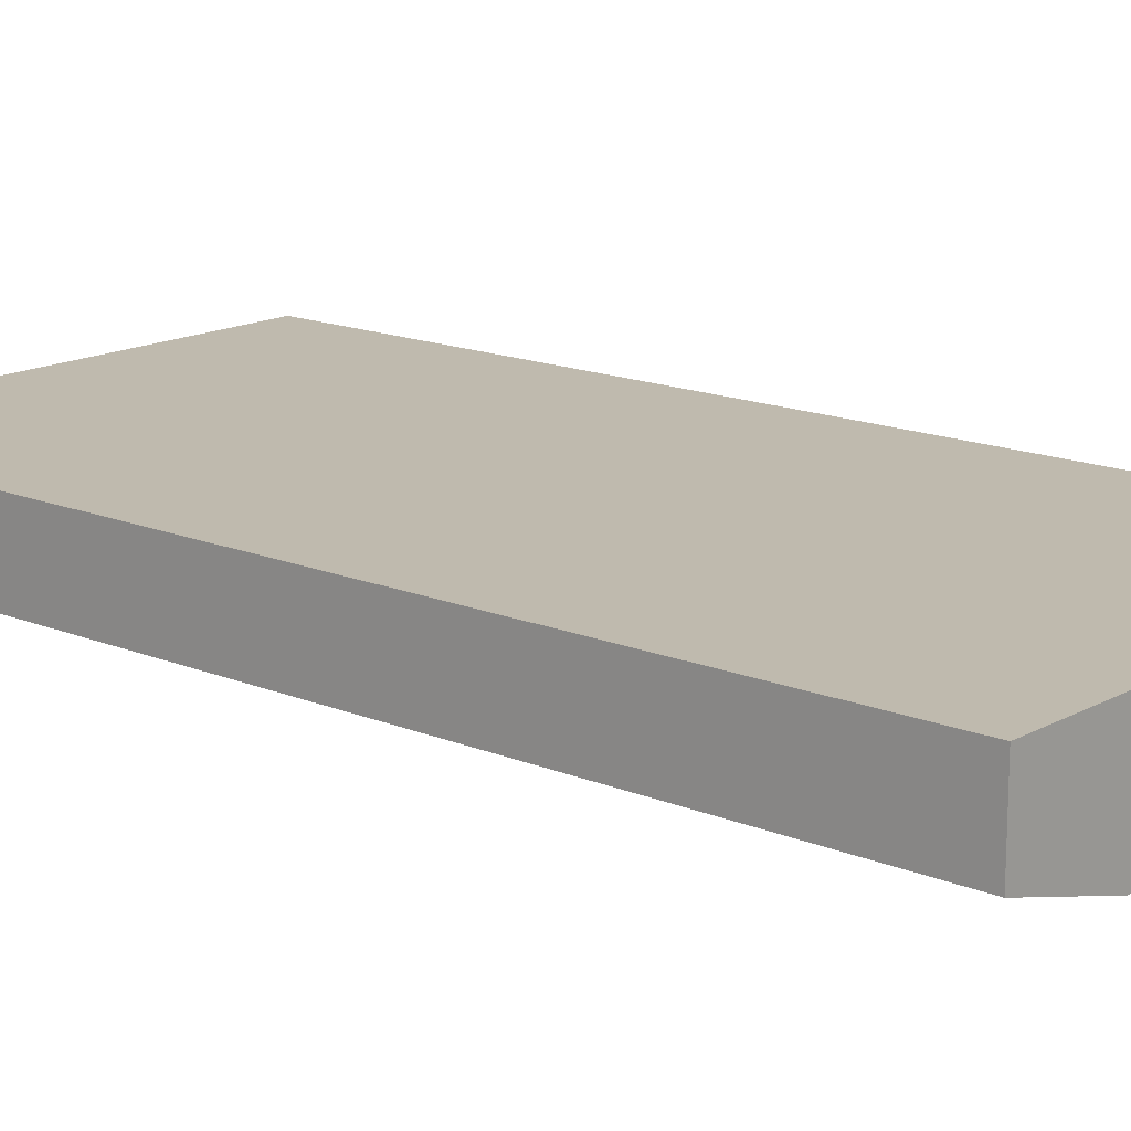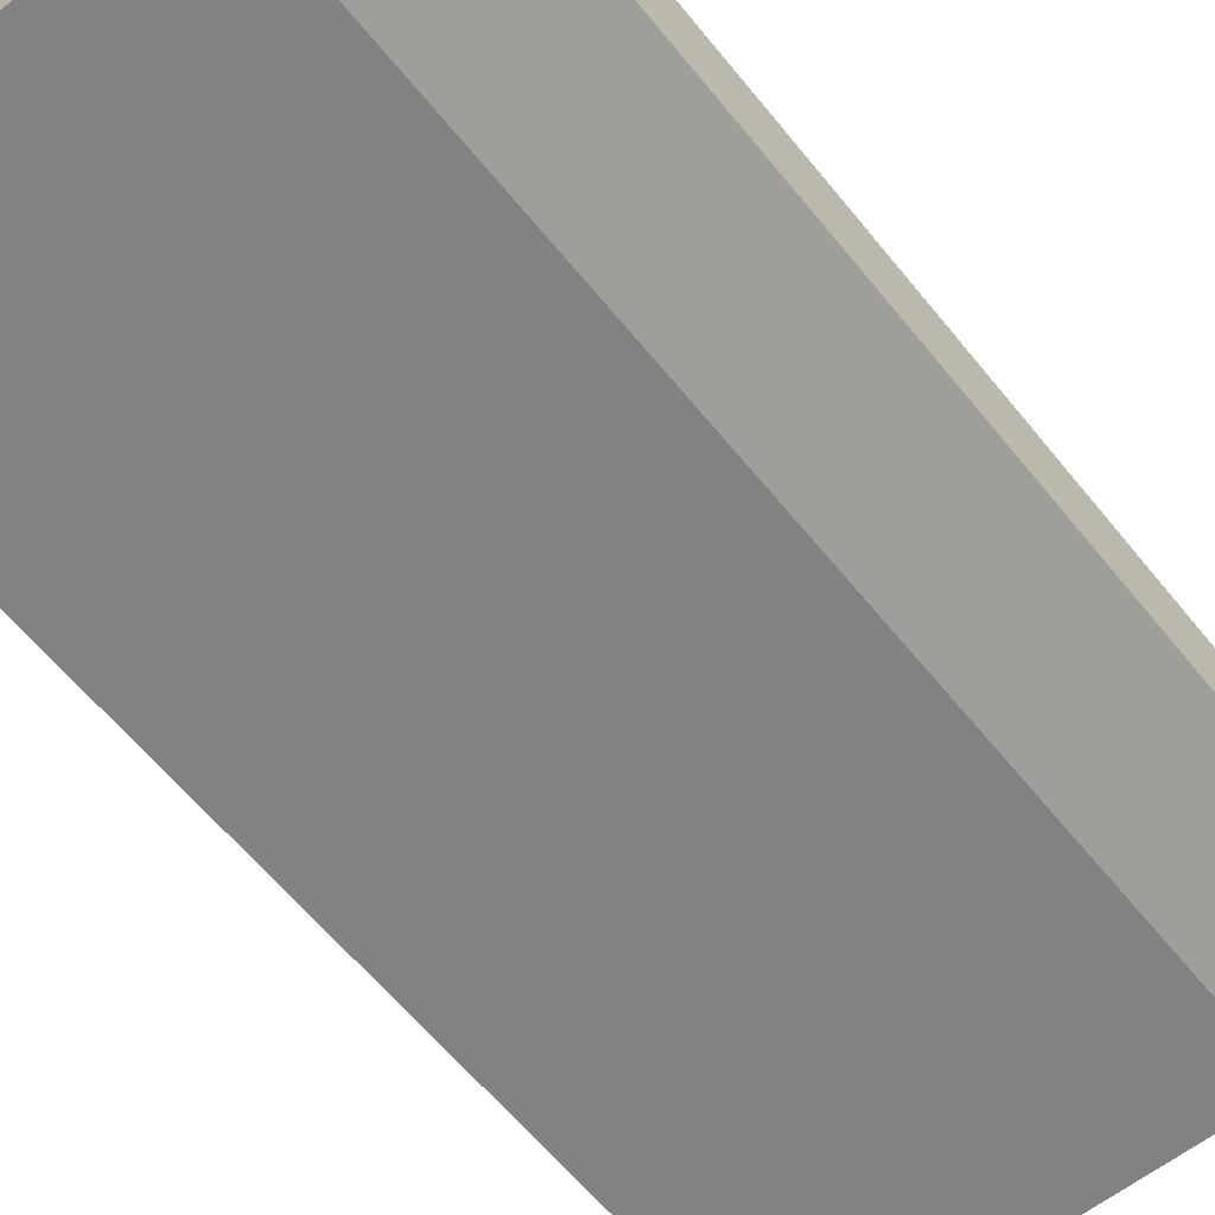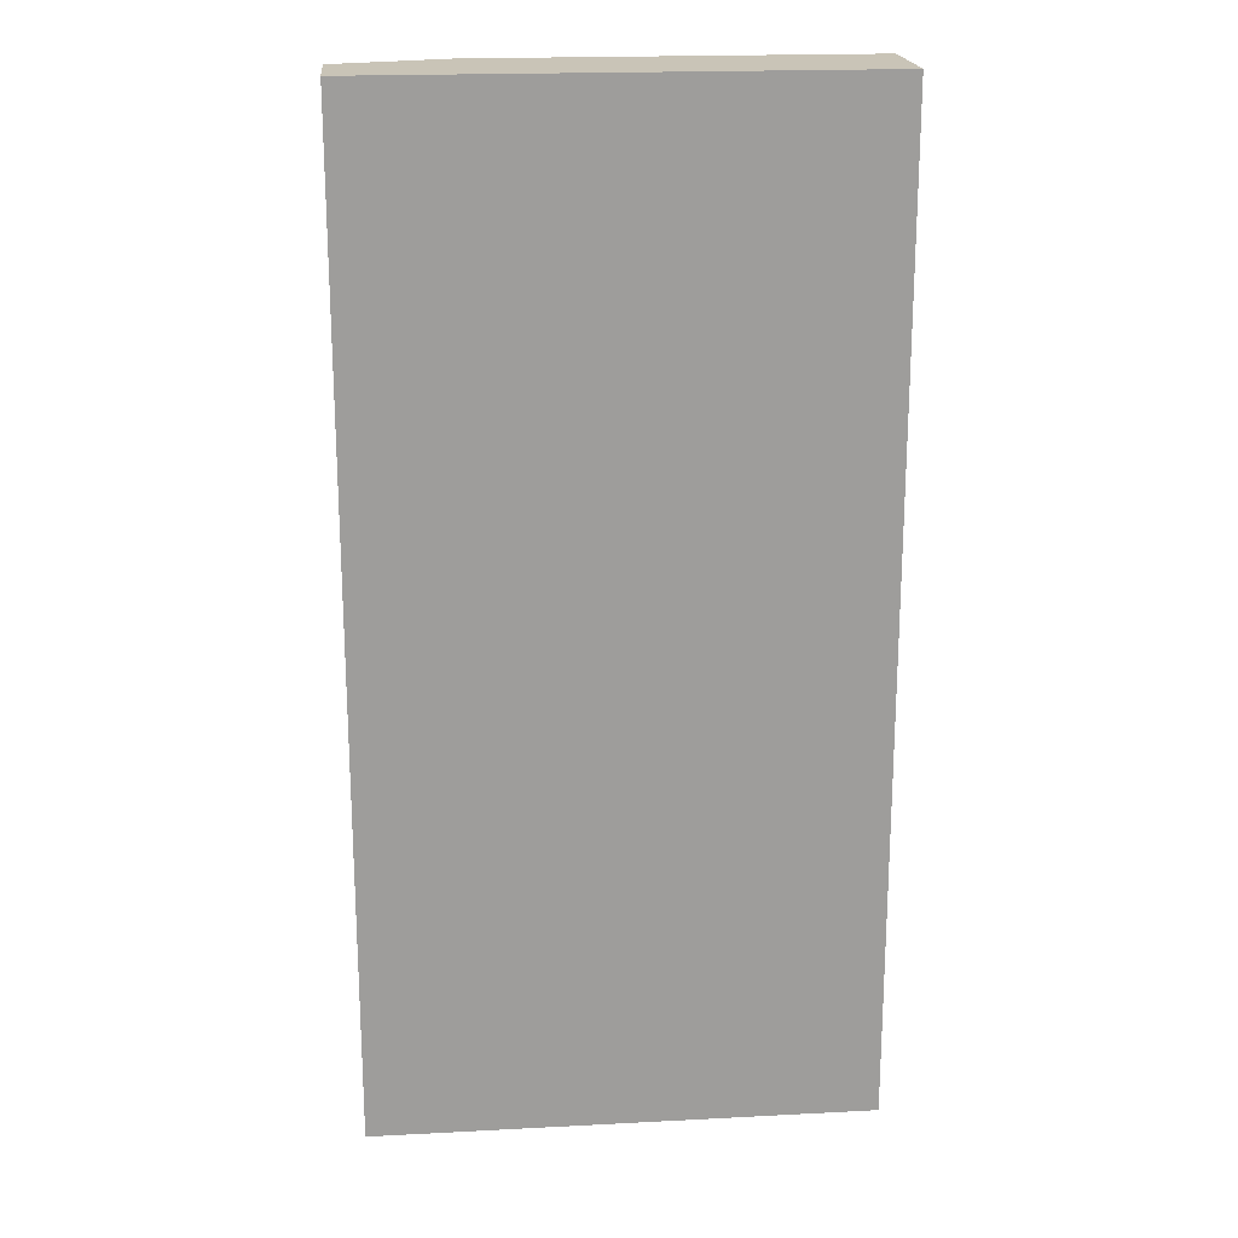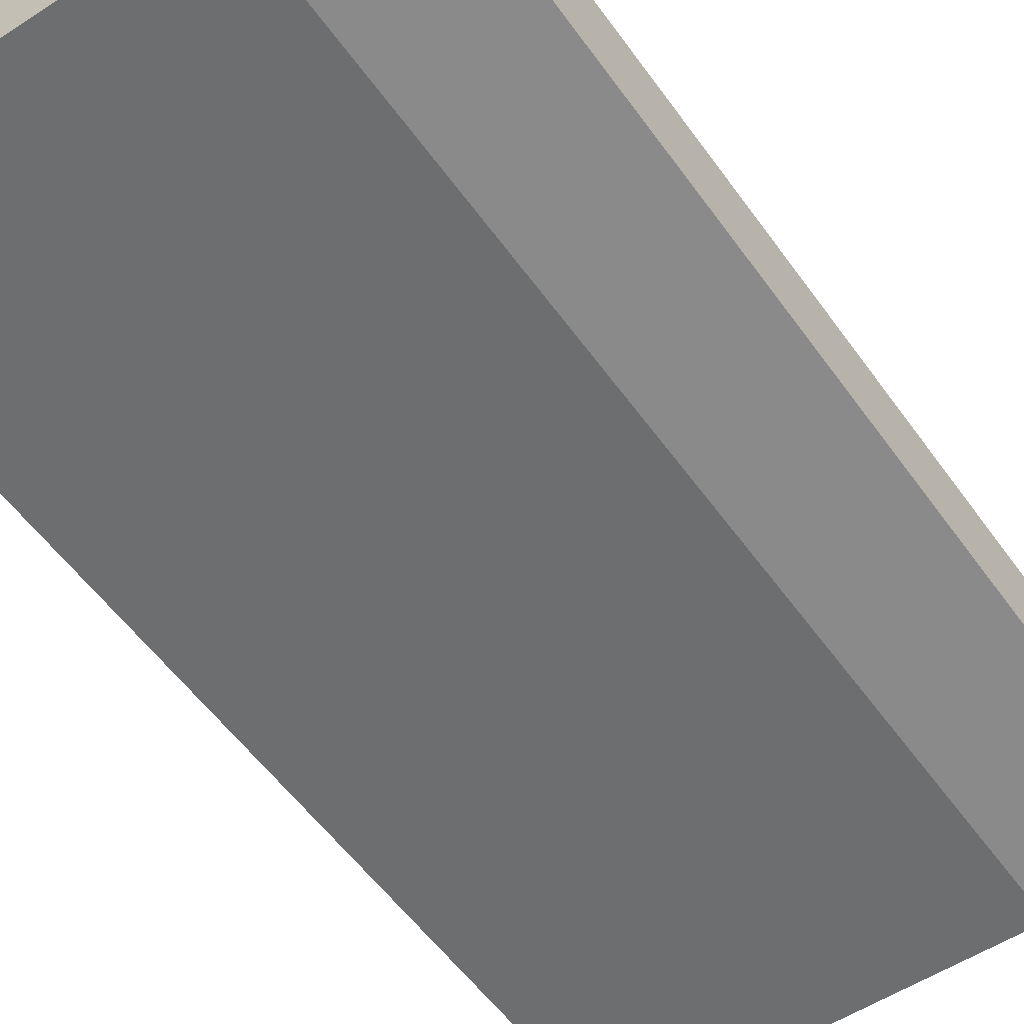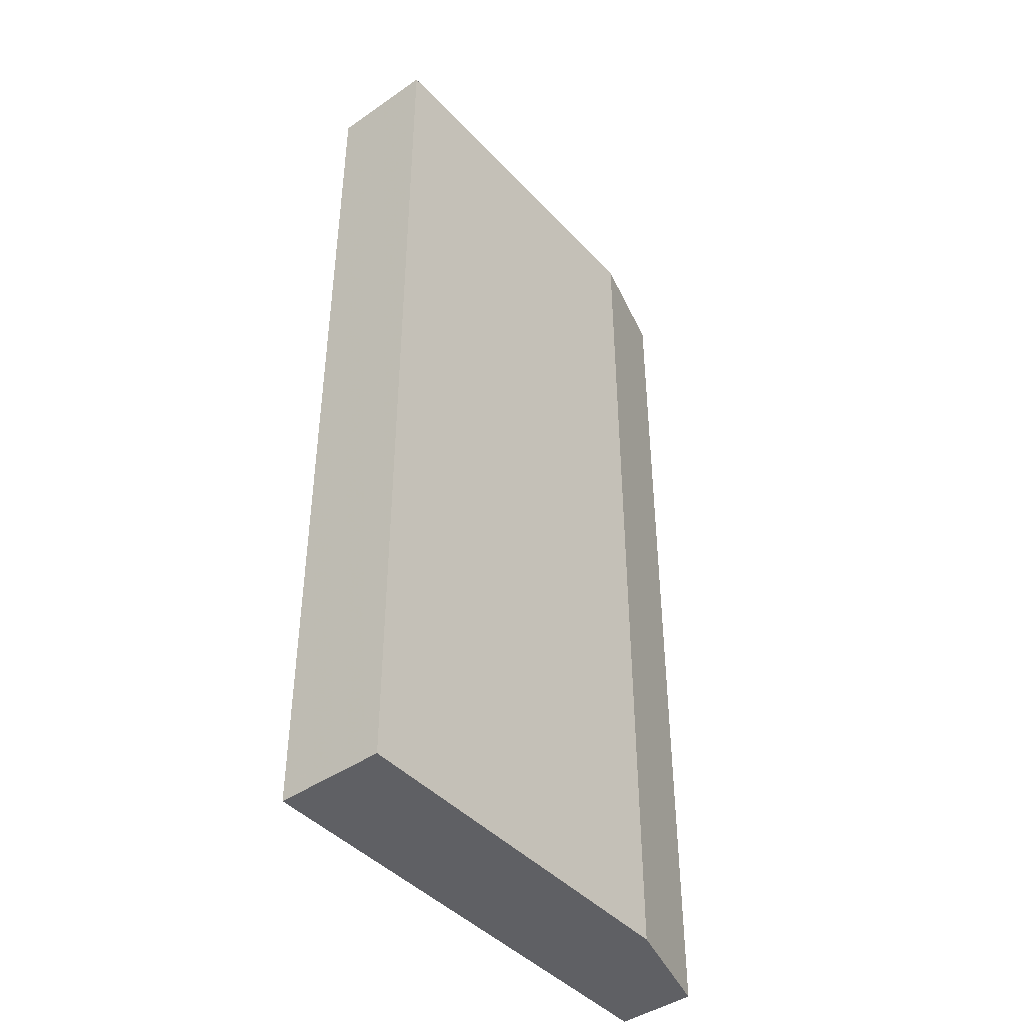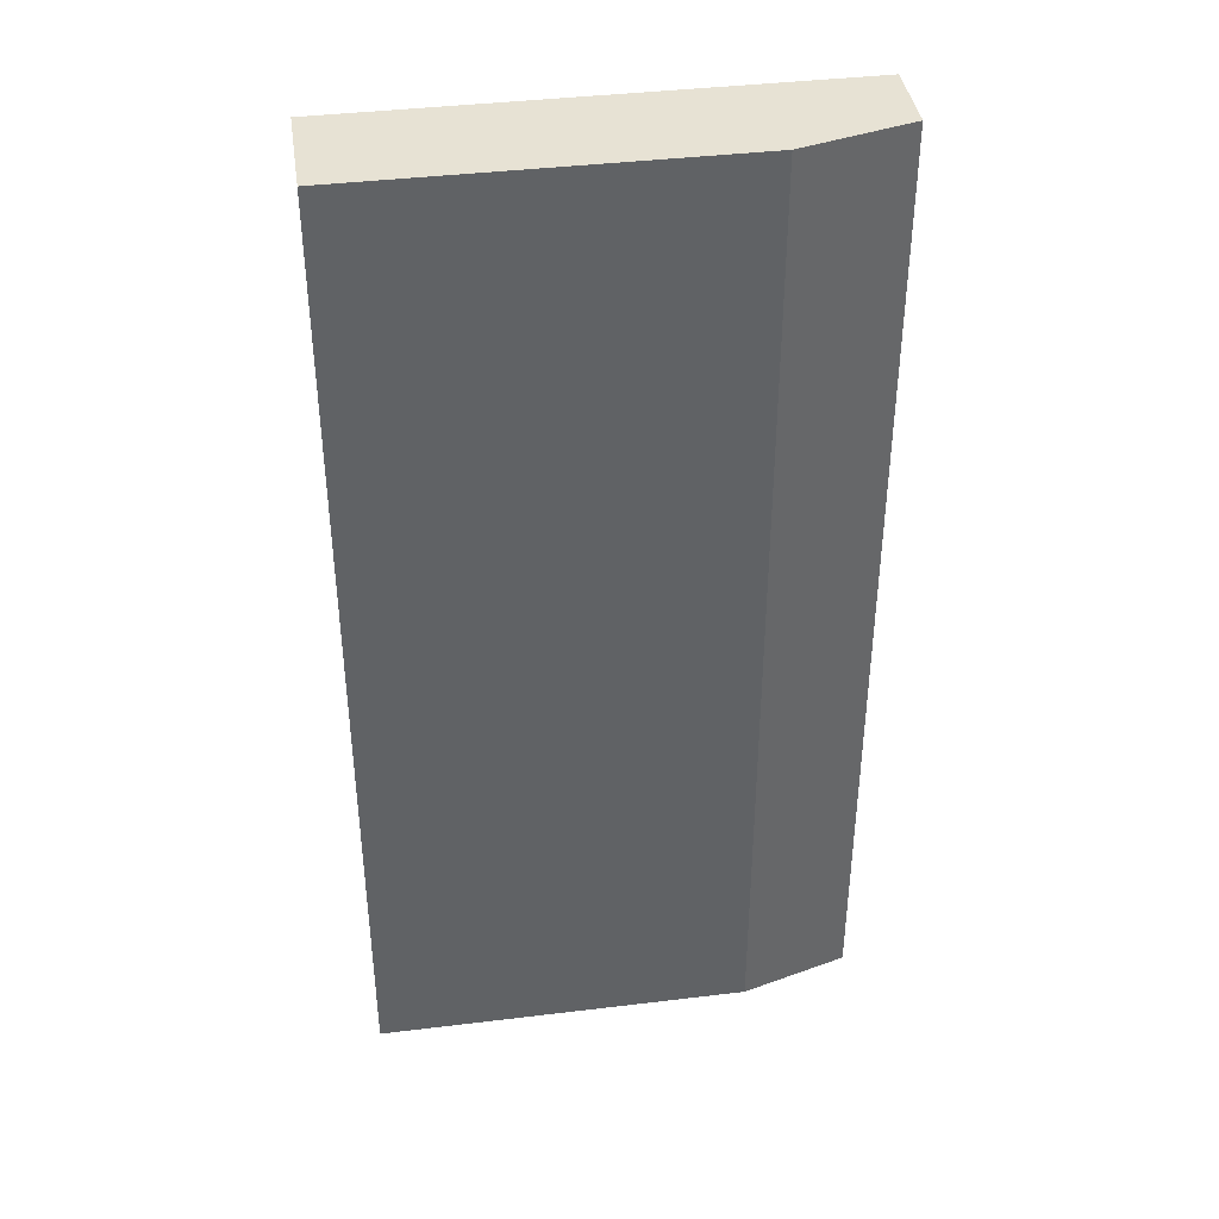
<metadata>
{"format":"obj","ext":"obj","renderer":"f3d","projection":"perspective","resolution":1024,"background":"white","views":[{"elev":15.5,"azim":131.0,"up":"+Y"},{"elev":-60.8,"azim":38.7,"up":"+Y"},{"elev":19.9,"azim":174.5,"up":"+Z"},{"elev":-54.3,"azim":34.7,"up":"+Y"},{"elev":-43.5,"azim":-50.8,"up":"+Z"},{"elev":40.0,"azim":-8.5,"up":"+Z"}]}
</metadata>
<code>
v 3.128e-07 0.005 0.005
v -0.005 0.005 0.005
v 3.128e-07 0.0042 0.005
v 3.128e-07 0.005 -0.005
v -0.005 0.003885 0.005
v -0.005 0.005 -0.005
v -0.001133 0.003885 0.005
v 3.128e-07 0.0042 -0.004916
v 3.128e-07 0.0042 -0.005
v -0.005 0.003885 -0.005
v -0.001133 0.003885 -0.005
f 1 2 5
f 1 5 7
f 1 7 3
f 1 3 8
f 1 8 9
f 1 9 4
f 1 4 6
f 1 6 2
f 2 6 10
f 2 10 5
f 3 7 8
f 4 9 11
f 4 11 10
f 4 10 6
f 5 10 11
f 5 11 7
f 7 11 8
f 8 11 9

</code>
